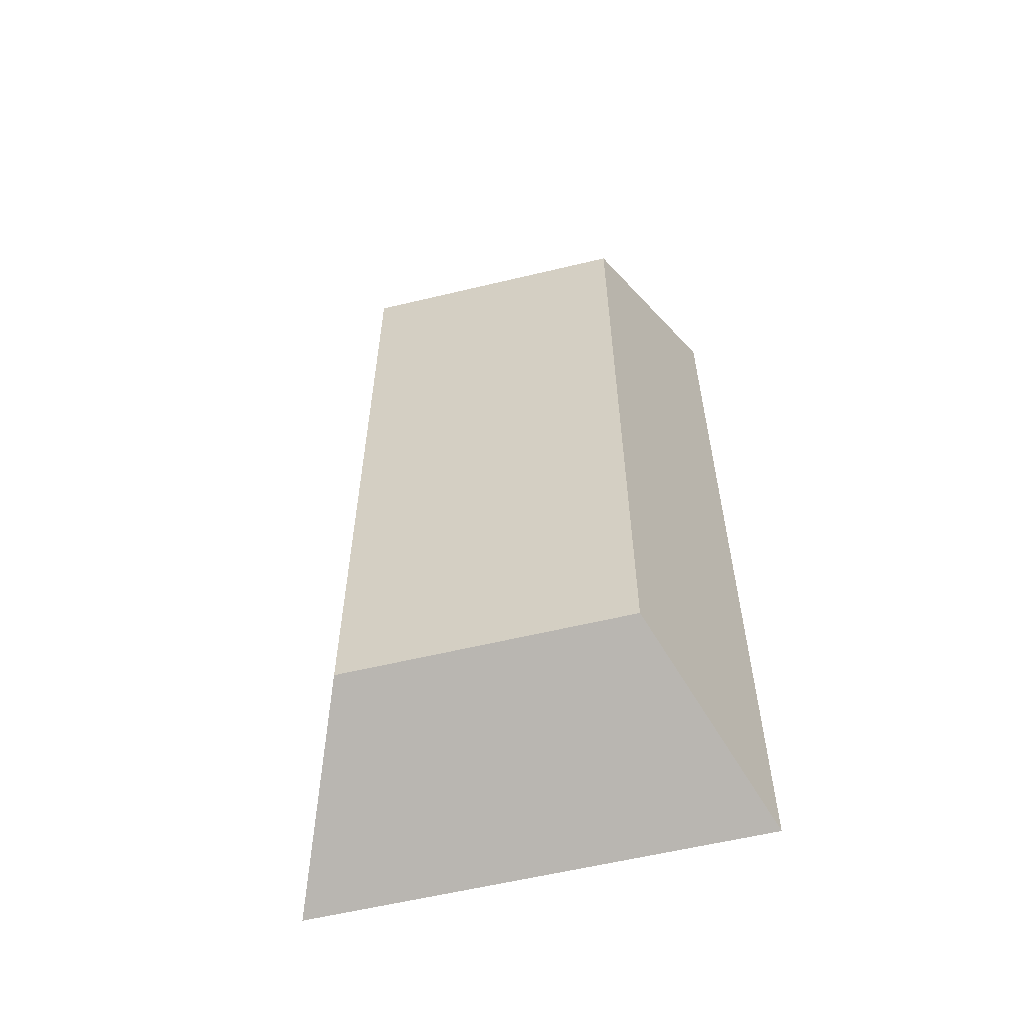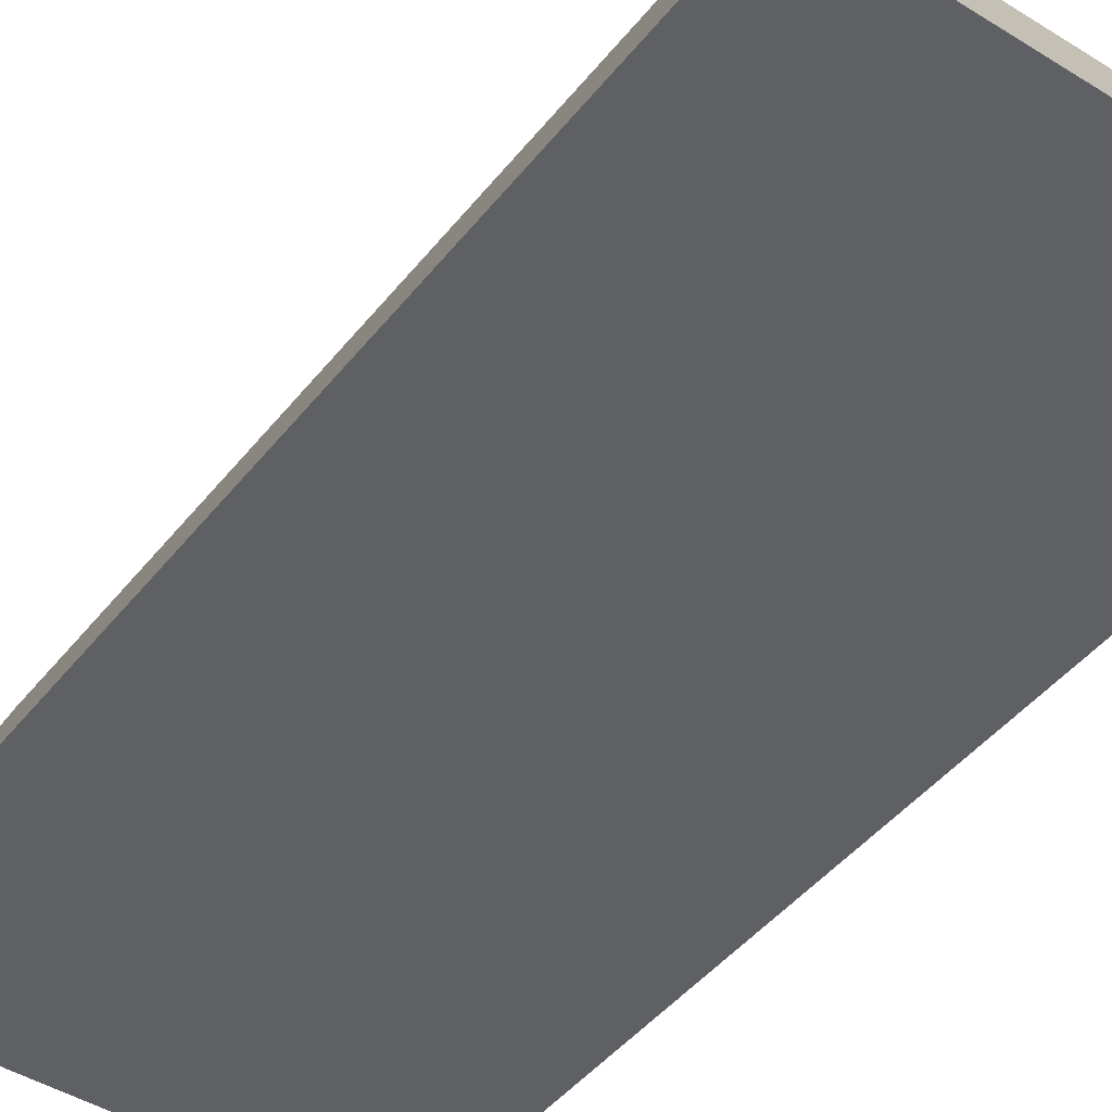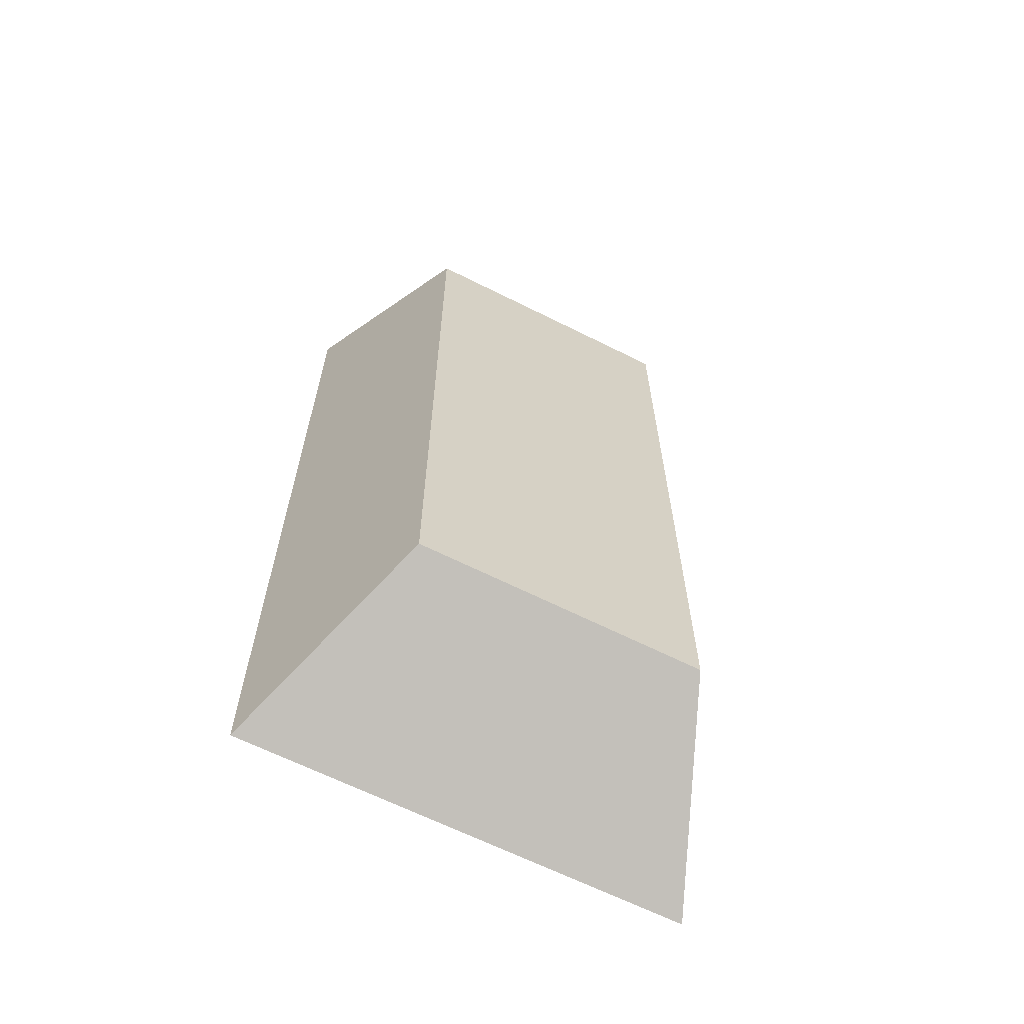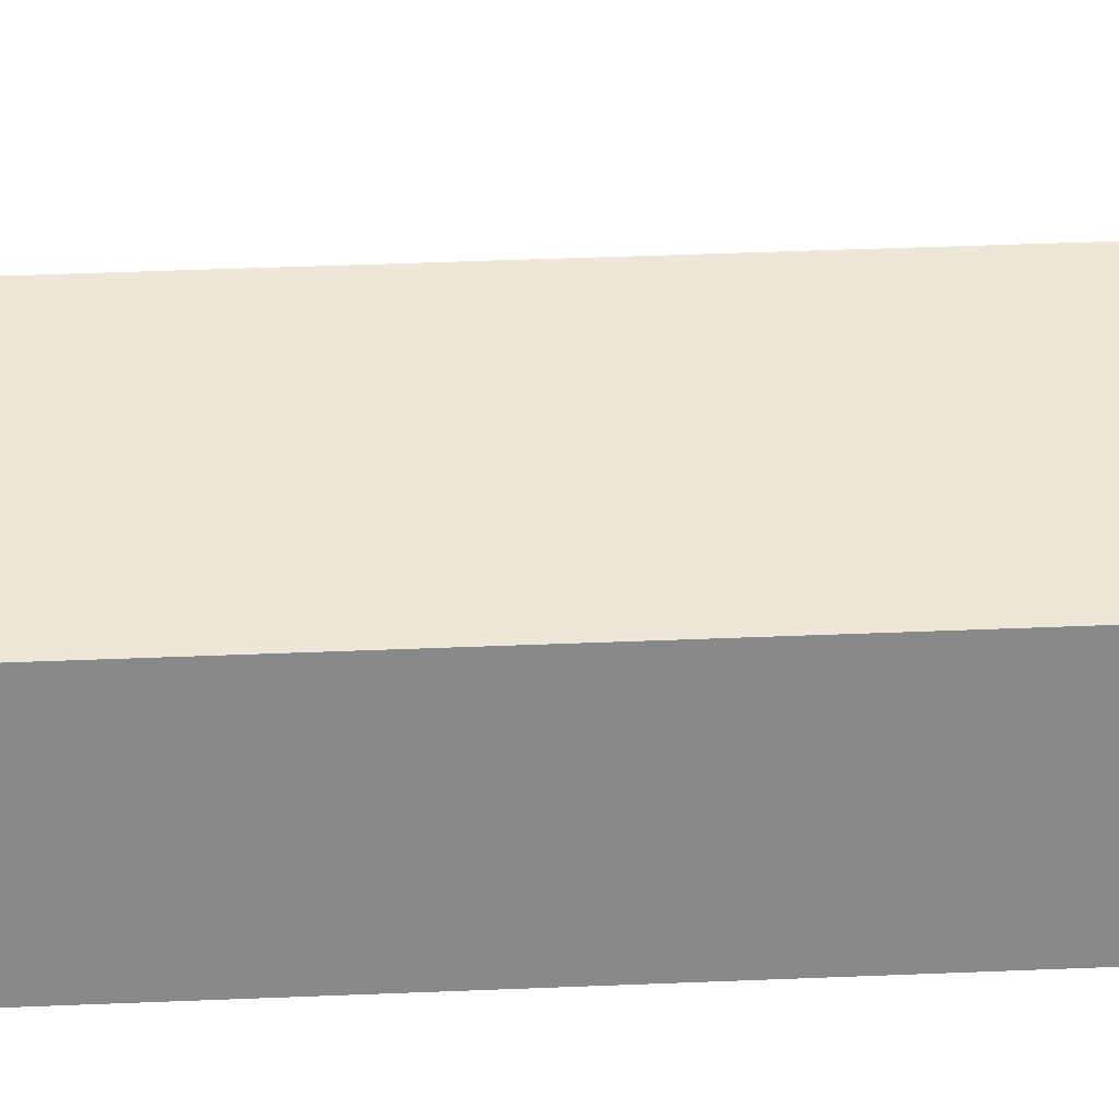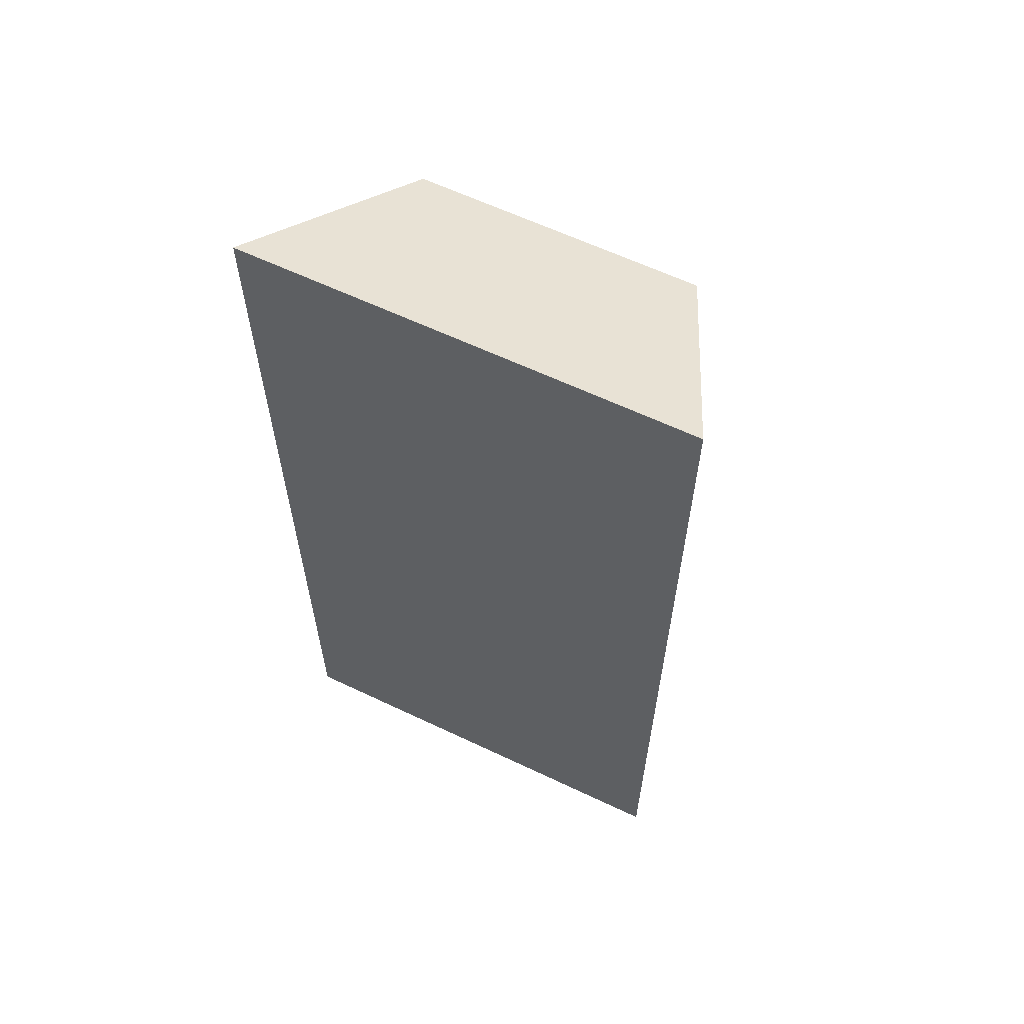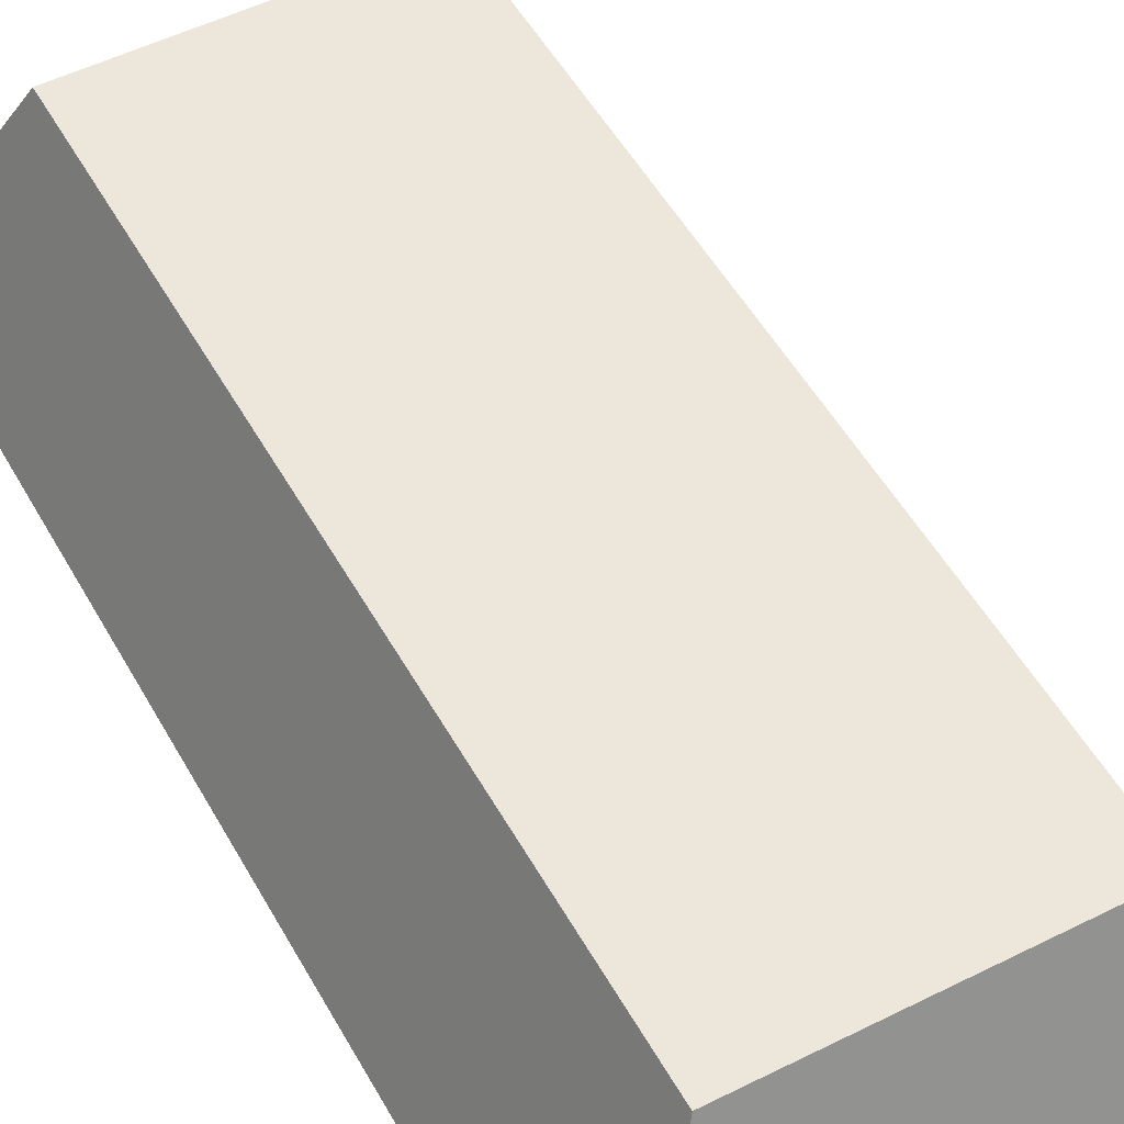
<metadata>
{"format":"obj","ext":"obj","renderer":"f3d","projection":"perspective","resolution":1024,"background":"white","views":[{"elev":-59.0,"azim":-166.1,"up":"+Z"},{"elev":-45.2,"azim":-35.8,"up":"+Y"},{"elev":-64.9,"azim":153.2,"up":"+Z"},{"elev":49.7,"azim":-92.5,"up":"+Y"},{"elev":62.2,"azim":25.7,"up":"+Z"},{"elev":51.7,"azim":151.5,"up":"+Y"}]}
</metadata>
<code>
o Metal_Ingot_2
v 0.531 -0.1952 -1.141
v -0.5331 -0.1952 -1.141
v 0.3358 0.2761 -0.9228
v -0.3379 0.2761 -0.9228
v 0.3358 0.2761 0.9455
v -0.3379 0.2761 0.9455
v 0.531 -0.1952 1.154
v -0.5331 -0.1952 1.154
v 0.3358 0.2761 0.006418
v 0.531 -0.1952 0.006418
v -0.5331 -0.1952 0.006418
v -0.3379 0.2761 0.006418
f 1 2 4 3
f 3 4 12 9
f 5 6 8 7
f 10 11 2 1
f 2 11 12 4
f 9 10 1 3
f 7 10 9 5
f 7 8 11 10
f 12 11 8 6
f 9 12 6 5

</code>
